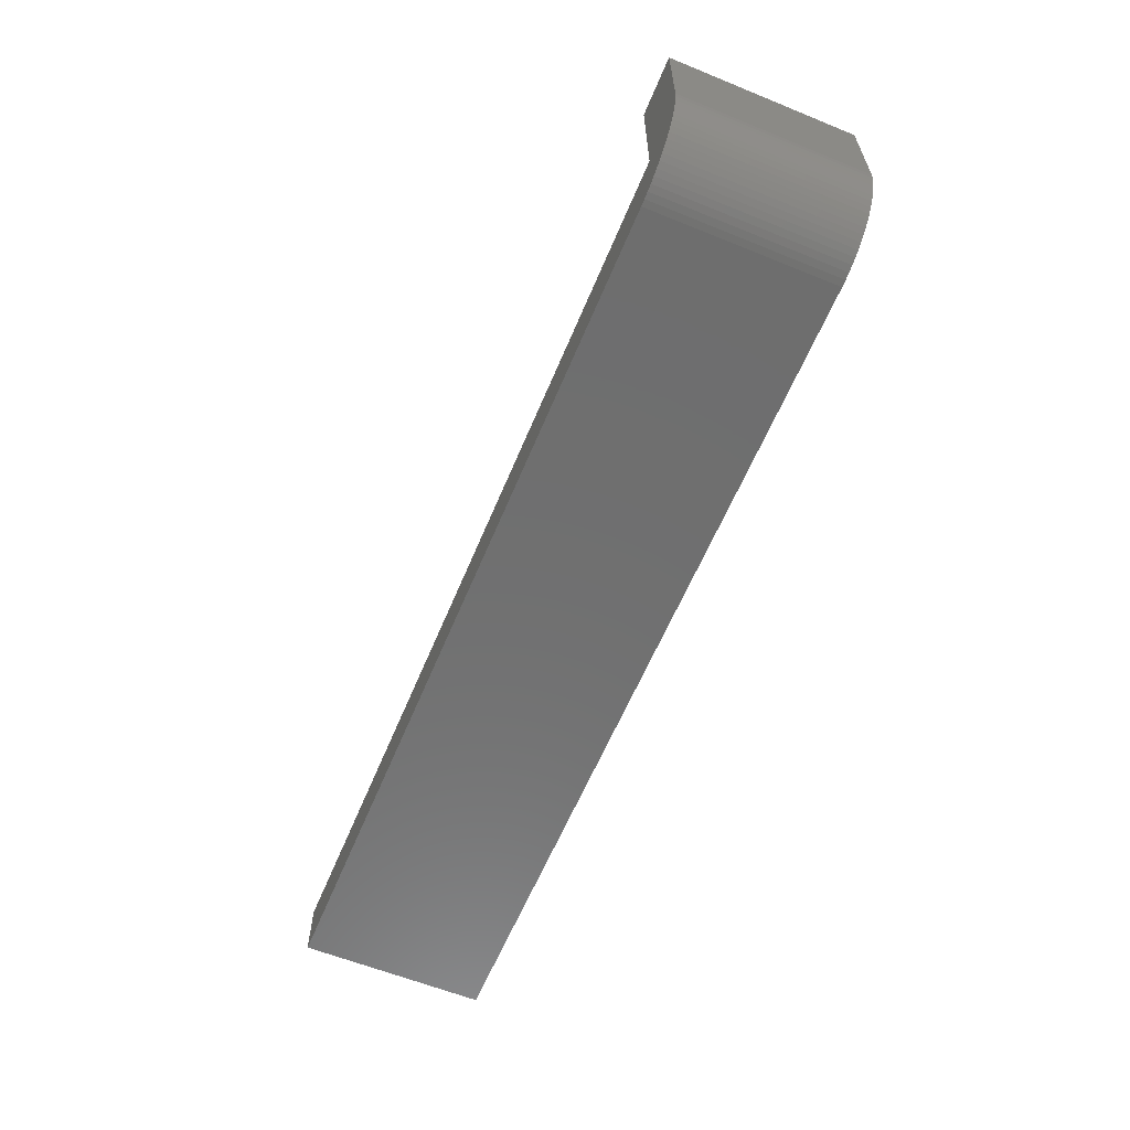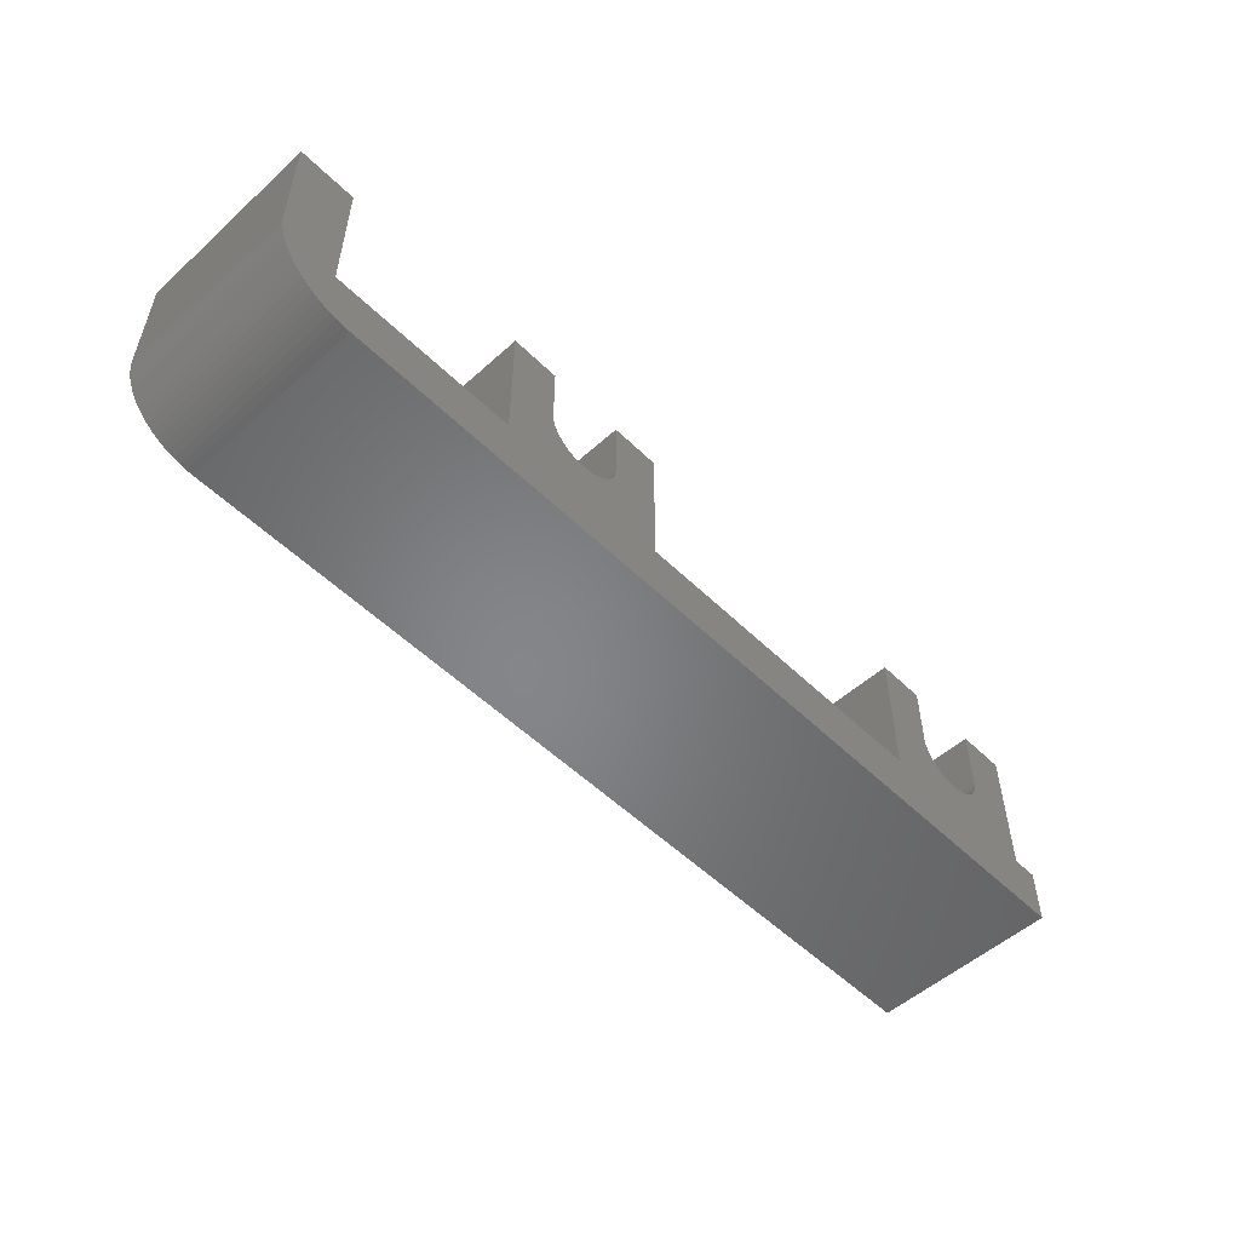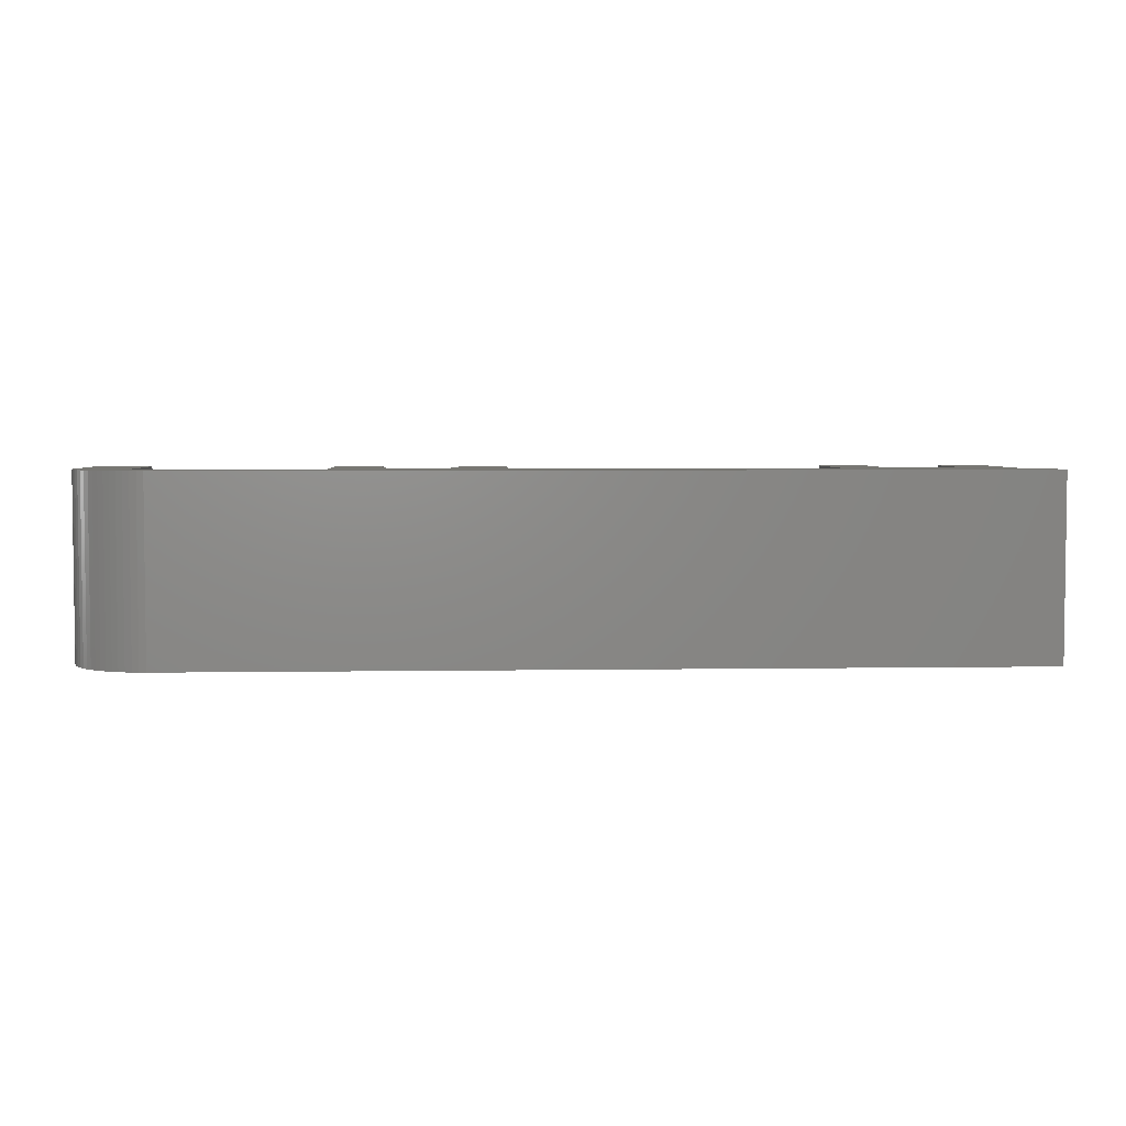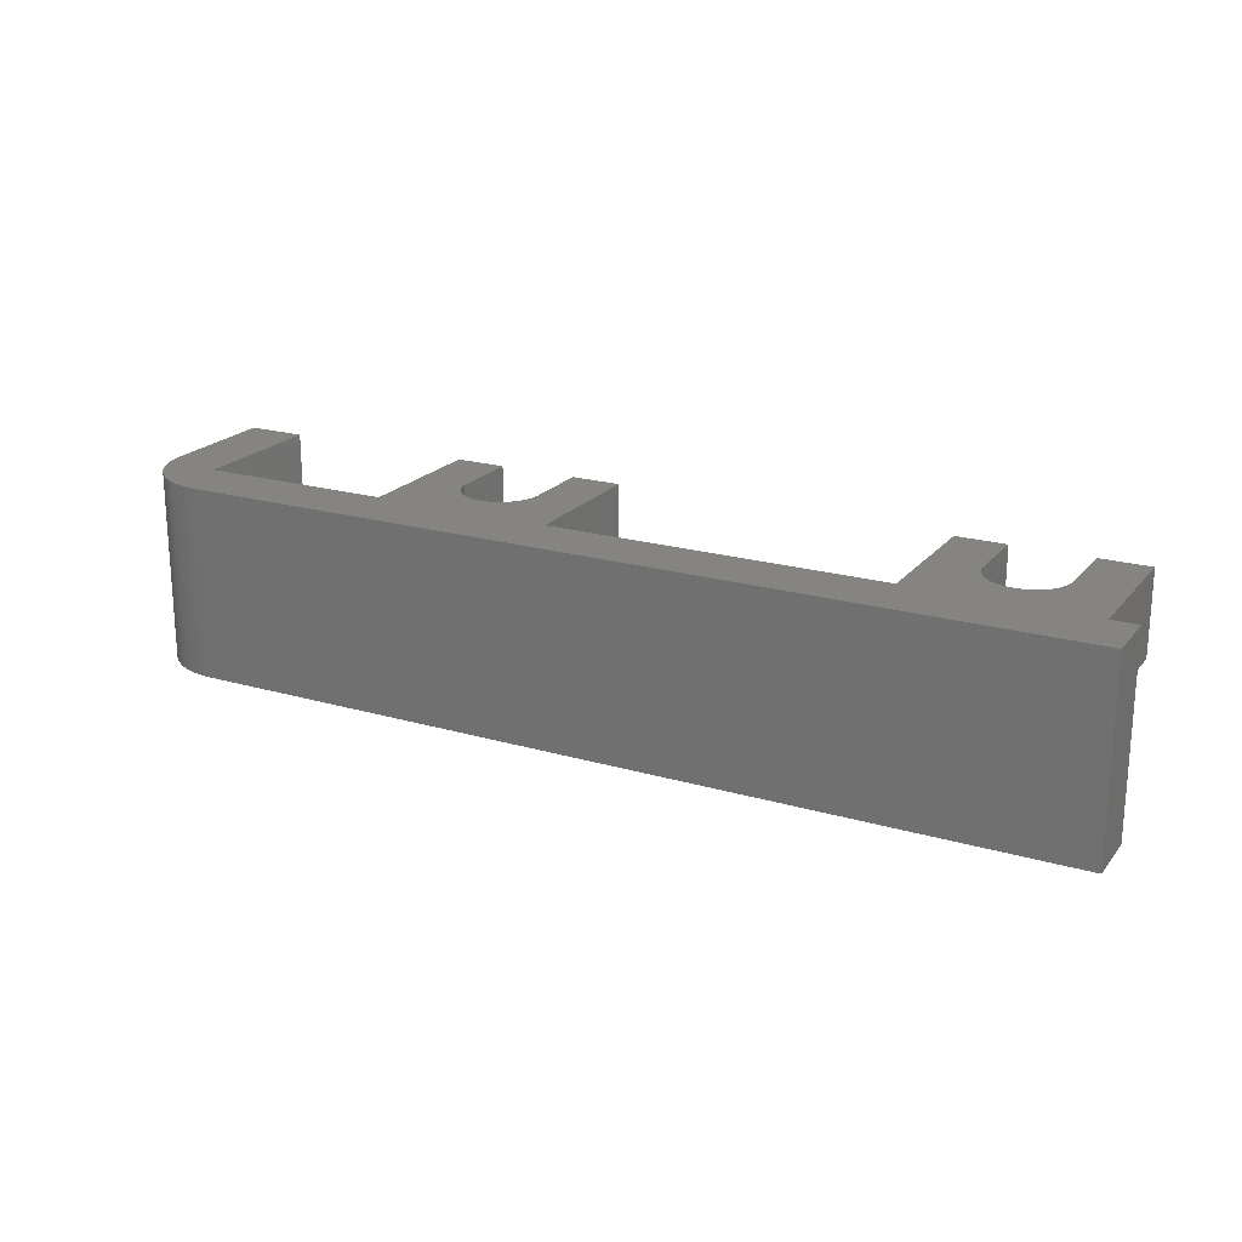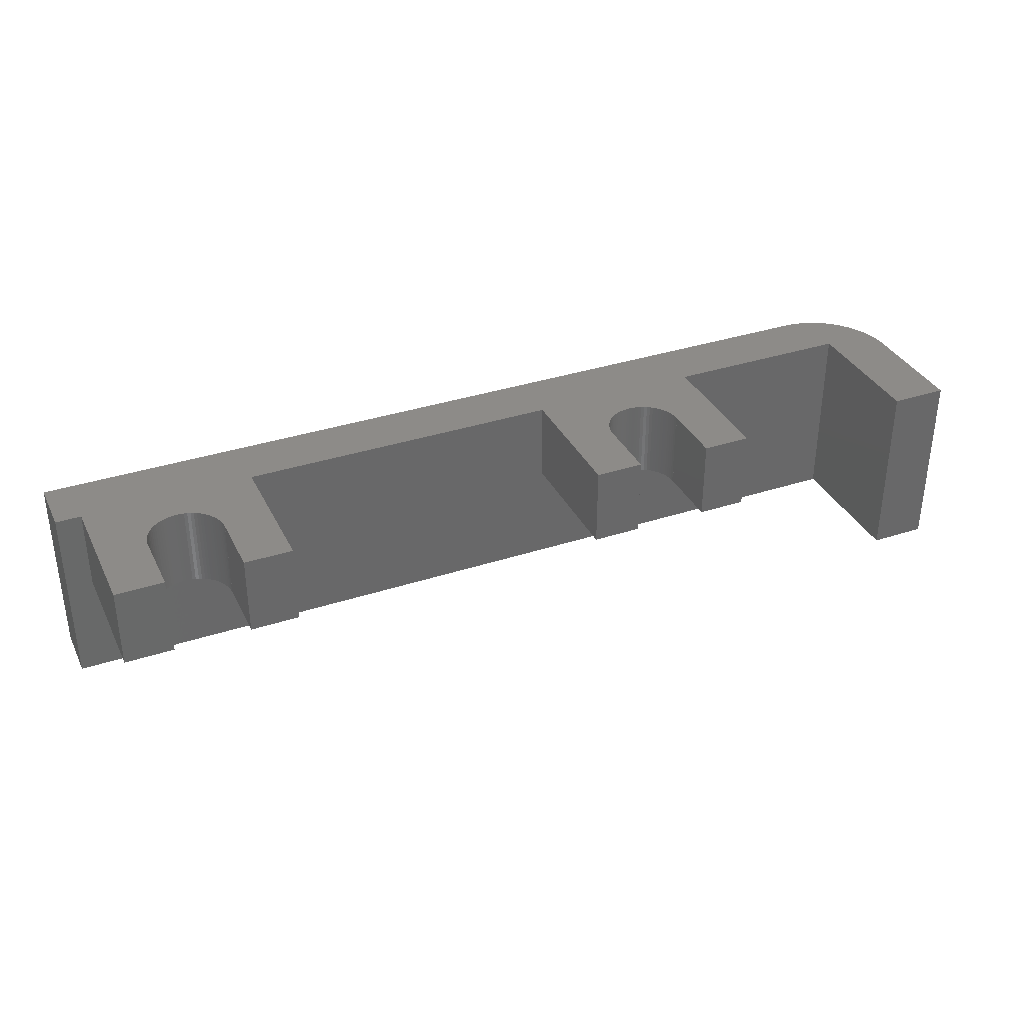
<metadata>
{"format":"stl","ext":"stl","renderer":"f3d","projection":"perspective","resolution":1024,"background":"white","views":[{"elev":-60.7,"azim":-112.5,"up":"+Y"},{"elev":-52.9,"azim":-46.1,"up":"+Y"},{"elev":4.1,"azim":-3.0,"up":"+Z"},{"elev":20.7,"azim":27.8,"up":"+Z"},{"elev":35.0,"azim":156.4,"up":"+Z"}]}
</metadata>
<code>
# stl→obj: 230 verts, 460 faces
v -0.1047 -4.999 23
v 53 -4.999 34.5
v -0.1047 -4.999 34.5
v 53 -4.999 23
v -4.961 -0.6267 23
v -4.996 -0.2094 34.5
v -4.996 -0.2094 23
v -4.961 -0.6267 34.5
v -2.129 -4.524 23
v -1.743 -4.686 34.5
v -2.129 -4.524 34.5
v -1.743 -4.686 23
v -3.785 -3.267 23
v -4.045 -2.939 34.5
v -4.045 -2.939 23
v -3.785 -3.267 34.5
v -4.996 7 34.5
v -4.996 7 23
v -4.479 -2.223 23
v -4.649 -1.841 34.5
v -4.649 -1.841 23
v -4.479 -2.223 34.5
v -0.5226 -4.973 23
v -0.5226 -4.973 34.5
v -3.187 -3.853 23
v -2.854 -4.106 34.5
v -3.187 -3.853 34.5
v -2.854 -4.106 23
v -3.498 -3.572 23
v -3.498 -3.572 34.5
v -0.9369 -4.911 23
v -0.9369 -4.911 34.5
v -2.5 -4.33 34.5
v -2.5 -4.33 23
v -4.787 -1.445 34.5
v -4.787 -1.445 23
v -4.277 -2.59 34.5
v -4.277 -2.59 23
v -4.891 -1.04 23
v -4.891 -1.04 34.5
v -1.345 -4.816 23
v -1.345 -4.816 34.5
v 13.01 7 34.5
v 10.01 7 34.5
v 13.01 3 34.5
v 13.01 2.902 34.5
v 17.71 3 34.5
v 20.71 7 34.5
v 17.71 7 34.5
v 43.72 7 34.5
v 40.72 7 34.5
v 43.72 3 34.5
v 43.73 3 34.5
v 43.73 2.902 34.5
v 48.42 3 34.5
v 51.42 7 34.5
v 48.42 7 34.5
v 51.42 -1.5 34.5
v 53 -1.5 34.5
v 48.42 2.803 34.5
v 48.39 2.608 34.5
v 48.35 2.416 34.5
v 48.29 2.227 34.5
v 48.22 2.044 34.5
v 48.13 1.868 34.5
v 48.03 1.7 34.5
v 47.92 1.54 34.5
v 47.79 1.391 34.5
v 47.65 1.254 34.5
v 47.49 1.128 34.5
v 47.33 1.016 34.5
v 47.16 0.9174 34.5
v 46.98 0.8336 34.5
v 46.8 0.765 34.5
v 46.61 0.7121 34.5
v 46.42 0.6752 34.5
v 46.22 0.6546 34.5
v 46.02 0.6505 34.5
v 40.72 -1.5 34.5
v 45.83 0.6629 34.5
v 45.63 0.6916 34.5
v 45.44 0.7366 34.5
v 45.25 0.7974 34.5
v 45.07 0.8737 34.5
v 44.9 0.9648 34.5
v 44.73 1.07 34.5
v 43.74 2.705 34.5
v 43.78 2.511 34.5
v 43.82 2.321 34.5
v 43.89 2.135 34.5
v 43.97 1.955 34.5
v 44.06 1.783 34.5
v 44.17 1.619 34.5
v 44.3 1.464 34.5
v 44.43 1.321 34.5
v 44.58 1.189 34.5
v 20.71 -1.5 34.5
v 17.7 2.803 34.5
v 17.68 2.608 34.5
v 17.63 2.416 34.5
v 17.58 2.227 34.5
v 17.5 2.044 34.5
v 17.42 1.868 34.5
v 17.32 1.7 34.5
v 17.2 1.54 34.5
v 17.07 1.391 34.5
v 16.93 1.254 34.5
v 16.78 1.128 34.5
v 16.62 1.016 34.5
v 16.45 0.9174 34.5
v 16.27 0.8336 34.5
v 16.08 0.765 34.5
v 15.89 0.7121 34.5
v 15.7 0.6752 34.5
v 15.51 0.6546 34.5
v 15.31 0.6505 34.5
v 10.01 -1.5 34.5
v 15.11 0.6629 34.5
v 14.92 0.6916 34.5
v 14.73 0.7366 34.5
v 14.54 0.7974 34.5
v 13.03 2.705 34.5
v 13.06 2.511 34.5
v 13.11 2.321 34.5
v 13.17 2.135 34.5
v 13.25 1.955 34.5
v 13.35 1.783 34.5
v 13.46 1.619 34.5
v 13.58 1.464 34.5
v 13.71 1.321 34.5
v 13.86 1.189 34.5
v 14.02 1.07 34.5
v 14.18 0.9648 34.5
v 14.36 0.8737 34.5
v -1.5 -1.5 34.5
v -1.5 7 34.5
v -1.5 7 23
v -1.5 -1.5 23
v 51.42 -1.5 29.5
v 53 -1.5 23
v 40.72 -1.5 29.5
v 20.71 -1.5 29.5
v 10.01 -1.5 29.5
v 20.71 7 29.5
v 17.71 3 29.5
v 17.7 2.803 29.5
v 17.68 2.608 29.5
v 17.63 2.416 29.5
v 17.58 2.227 29.5
v 17.5 2.044 29.5
v 17.42 1.868 29.5
v 17.32 1.7 29.5
v 17.2 1.54 29.5
v 17.07 1.391 29.5
v 16.93 1.254 29.5
v 16.78 1.128 29.5
v 16.62 1.016 29.5
v 16.45 0.9174 29.5
v 16.27 0.8336 29.5
v 16.08 0.765 29.5
v 15.89 0.7121 29.5
v 15.7 0.6752 29.5
v 15.51 0.6546 29.5
v 15.31 0.6505 29.5
v 15.11 0.6629 29.5
v 14.92 0.6916 29.5
v 14.73 0.7366 29.5
v 13.01 2.902 29.5
v 13.01 3 29.5
v 14.54 0.7974 29.5
v 14.36 0.8737 29.5
v 14.18 0.9648 29.5
v 14.02 1.07 29.5
v 13.86 1.189 29.5
v 13.71 1.321 29.5
v 13.58 1.464 29.5
v 13.46 1.619 29.5
v 13.35 1.783 29.5
v 13.25 1.955 29.5
v 13.17 2.135 29.5
v 13.11 2.321 29.5
v 13.06 2.511 29.5
v 13.03 2.705 29.5
v 10.01 7 29.5
v 13.01 7 29.5
v 17.71 7 29.5
v 43.72 7 29.5
v 40.72 7 29.5
v 51.42 7 29.5
v 48.42 7 29.5
v 48.42 3 29.5
v 48.42 2.803 29.5
v 48.39 2.608 29.5
v 48.35 2.416 29.5
v 48.29 2.227 29.5
v 48.22 2.044 29.5
v 48.13 1.868 29.5
v 48.03 1.7 29.5
v 47.92 1.54 29.5
v 47.79 1.391 29.5
v 47.65 1.254 29.5
v 47.49 1.128 29.5
v 47.33 1.016 29.5
v 47.16 0.9174 29.5
v 46.98 0.8336 29.5
v 46.8 0.765 29.5
v 46.61 0.7121 29.5
v 46.42 0.6752 29.5
v 46.22 0.6546 29.5
v 46.02 0.6505 29.5
v 45.83 0.6629 29.5
v 45.63 0.6916 29.5
v 45.44 0.7366 29.5
v 43.73 2.902 29.5
v 43.72 3 29.5
v 43.73 3 29.5
v 45.25 0.7974 29.5
v 45.07 0.8737 29.5
v 44.9 0.9648 29.5
v 44.73 1.07 29.5
v 44.58 1.189 29.5
v 44.43 1.321 29.5
v 44.3 1.464 29.5
v 44.17 1.619 29.5
v 44.06 1.783 29.5
v 43.97 1.955 29.5
v 43.89 2.135 29.5
v 43.82 2.321 29.5
v 43.78 2.511 29.5
v 43.74 2.705 29.5
f 1 2 3
f 2 1 4
f 5 6 7
f 6 5 8
f 9 10 11
f 10 9 12
f 13 14 15
f 14 13 16
f 7 17 18
f 17 7 6
f 19 20 21
f 20 19 22
f 23 3 24
f 3 23 1
f 25 26 27
f 26 25 28
f 29 16 13
f 16 29 30
f 31 24 32
f 24 31 23
f 28 33 26
f 33 28 34
f 21 35 36
f 35 21 20
f 29 27 30
f 27 29 25
f 34 11 33
f 11 34 9
f 15 37 38
f 37 15 14
f 38 22 19
f 22 38 37
f 39 8 5
f 8 39 40
f 41 32 42
f 32 41 31
f 12 42 10
f 42 12 41
f 36 40 39
f 40 36 35
f 43 44 45
f 45 45 46
f 47 48 49
f 50 51 52
f 53 52 54
f 55 56 57
f 58 2 59
f 56 55 58
f 60 58 55
f 61 58 60
f 62 58 61
f 63 58 62
f 64 58 63
f 65 58 64
f 66 58 65
f 67 58 66
f 68 58 67
f 69 58 68
f 70 58 69
f 71 58 70
f 72 58 71
f 73 58 72
f 74 58 73
f 75 58 74
f 76 58 75
f 77 58 76
f 58 77 2
f 78 2 77
f 79 78 80
f 79 80 81
f 79 81 82
f 79 82 83
f 79 83 84
f 79 84 85
f 79 85 86
f 51 54 52
f 79 54 51
f 54 79 87
f 87 79 88
f 88 79 89
f 89 79 90
f 90 79 91
f 91 79 92
f 79 93 92
f 79 94 93
f 79 95 94
f 79 96 95
f 79 86 96
f 78 79 2
f 97 2 79
f 48 47 97
f 98 97 47
f 99 97 98
f 100 97 99
f 101 97 100
f 102 97 101
f 103 97 102
f 104 97 103
f 105 97 104
f 106 97 105
f 107 97 106
f 108 97 107
f 109 97 108
f 110 97 109
f 111 97 110
f 112 97 111
f 113 97 112
f 114 97 113
f 115 97 114
f 116 97 115
f 117 116 118
f 117 118 119
f 117 119 120
f 117 120 121
f 44 46 45
f 117 46 44
f 46 117 122
f 122 117 123
f 123 117 124
f 124 117 125
f 125 117 126
f 126 117 127
f 117 128 127
f 117 129 128
f 117 130 129
f 117 131 130
f 117 132 131
f 117 133 132
f 117 134 133
f 117 121 134
f 116 117 97
f 3 97 117
f 97 3 2
f 135 3 117
f 3 135 24
f 24 135 32
f 32 135 42
f 42 135 10
f 6 135 136
f 8 135 6
f 135 11 10
f 135 33 11
f 135 26 33
f 135 27 26
f 135 30 27
f 135 16 30
f 135 14 16
f 135 37 14
f 135 22 37
f 135 20 22
f 135 35 20
f 135 40 35
f 6 136 17
f 135 8 40
f 135 137 136
f 137 135 138
f 59 139 58
f 140 141 139
f 141 140 142
f 138 142 140
f 140 139 59
f 141 97 79
f 97 141 142
f 143 135 117
f 143 138 135
f 142 138 143
f 97 144 48
f 144 97 142
f 142 145 144
f 142 146 145
f 142 147 146
f 142 148 147
f 142 149 148
f 142 150 149
f 142 151 150
f 142 152 151
f 142 153 152
f 142 154 153
f 142 155 154
f 142 156 155
f 142 157 156
f 142 158 157
f 142 159 158
f 142 160 159
f 142 161 160
f 142 162 161
f 142 163 162
f 142 164 163
f 143 164 142
f 164 143 165
f 165 143 166
f 166 143 167
f 168 169 169
f 167 143 170
f 143 171 170
f 143 172 171
f 143 173 172
f 143 174 173
f 143 175 174
f 143 176 175
f 143 177 176
f 143 178 177
f 143 179 178
f 143 180 179
f 143 181 180
f 143 182 181
f 143 183 182
f 143 168 183
f 184 168 143
f 168 184 169
f 169 184 185
f 144 145 186
f 143 44 184
f 44 143 117
f 187 51 50
f 51 187 188
f 189 57 56
f 57 189 190
f 185 44 43
f 44 185 184
f 144 49 48
f 49 144 186
f 137 17 136
f 17 137 18
f 149 100 148
f 100 149 101
f 156 109 108
f 109 156 157
f 151 102 150
f 102 151 103
f 155 108 107
f 108 155 156
f 154 105 153
f 105 154 106
f 126 180 125
f 180 126 179
f 123 183 122
f 183 123 182
f 154 107 106
f 107 154 155
f 128 178 127
f 178 128 177
f 125 181 124
f 181 125 180
f 147 98 146
f 98 147 99
f 150 101 149
f 101 150 102
f 170 134 121
f 134 170 171
f 129 177 128
f 177 129 176
f 130 176 129
f 176 130 175
f 148 99 147
f 99 148 100
f 165 119 118
f 119 165 166
f 146 47 145
f 47 146 98
f 163 116 115
f 116 163 164
f 159 112 111
f 112 159 160
f 122 168 46
f 168 122 183
f 124 182 123
f 182 124 181
f 161 114 113
f 114 161 162
f 152 103 151
f 103 152 104
f 162 115 114
f 115 162 163
f 167 121 120
f 121 167 170
f 172 132 133
f 132 172 173
f 173 131 132
f 131 173 174
f 166 120 119
f 120 166 167
f 164 118 116
f 118 164 165
f 160 113 112
f 113 160 161
f 127 179 126
f 179 127 178
f 158 111 110
f 111 158 159
f 157 110 109
f 110 157 158
f 153 104 152
f 104 153 105
f 46 169 45
f 169 46 168
f 171 133 134
f 133 171 172
f 174 130 131
f 130 174 175
f 145 49 186
f 49 145 47
f 45 185 43
f 185 45 169
f 169 45 45
f 45 169 169
f 58 189 56
f 189 58 139
f 139 191 189
f 139 192 191
f 139 193 192
f 139 194 193
f 139 195 194
f 139 196 195
f 139 197 196
f 139 198 197
f 139 199 198
f 139 200 199
f 139 201 200
f 139 202 201
f 139 203 202
f 139 204 203
f 139 205 204
f 139 206 205
f 139 207 206
f 139 208 207
f 139 209 208
f 139 210 209
f 141 210 139
f 210 141 211
f 211 141 212
f 212 141 213
f 214 215 216
f 213 141 217
f 141 218 217
f 141 219 218
f 141 220 219
f 141 221 220
f 141 222 221
f 141 223 222
f 141 224 223
f 141 225 224
f 141 226 225
f 141 227 226
f 141 228 227
f 141 229 228
f 141 230 229
f 141 214 230
f 188 214 141
f 214 188 215
f 215 188 187
f 189 191 190
f 141 51 188
f 51 141 79
f 199 66 198
f 66 199 67
f 204 73 72
f 73 204 205
f 212 82 81
f 82 212 213
f 88 230 87
f 230 88 229
f 192 55 191
f 55 192 60
f 195 62 194
f 62 195 63
f 92 226 91
f 226 92 225
f 221 95 96
f 95 221 222
f 200 67 199
f 67 200 68
f 201 70 69
f 70 201 202
f 207 76 75
f 76 207 208
f 196 63 195
f 63 196 64
f 93 225 92
f 225 93 224
f 198 65 197
f 65 198 66
f 209 78 77
f 78 209 210
f 220 96 86
f 96 220 221
f 219 86 85
f 86 219 220
f 208 77 76
f 77 208 209
f 95 223 94
f 223 95 222
f 213 83 82
f 83 213 217
f 210 80 78
f 80 210 211
f 202 71 70
f 71 202 203
f 91 227 90
f 227 91 226
f 203 72 71
f 72 203 204
f 87 214 54
f 214 87 230
f 89 229 88
f 229 89 228
f 90 228 89
f 228 90 227
f 205 74 73
f 74 205 206
f 218 85 84
f 85 218 219
f 217 84 83
f 84 217 218
f 206 75 74
f 75 206 207
f 197 64 196
f 64 197 65
f 200 69 68
f 69 200 201
f 94 224 93
f 224 94 223
f 54 216 53
f 216 54 214
f 194 61 193
f 61 194 62
f 193 60 192
f 60 193 61
f 211 81 80
f 81 211 212
f 191 57 190
f 57 191 55
f 52 187 50
f 187 52 215
f 216 52 53
f 52 216 215
f 2 140 59
f 140 2 4
f 1 140 4
f 138 1 23
f 138 23 31
f 138 31 41
f 1 138 140
f 12 138 41
f 9 138 12
f 34 138 9
f 28 138 34
f 25 138 28
f 29 138 25
f 13 138 29
f 15 138 13
f 38 138 15
f 19 138 38
f 21 138 19
f 36 138 21
f 39 138 36
f 5 138 39
f 138 5 7
f 138 7 137
f 137 7 18

</code>
